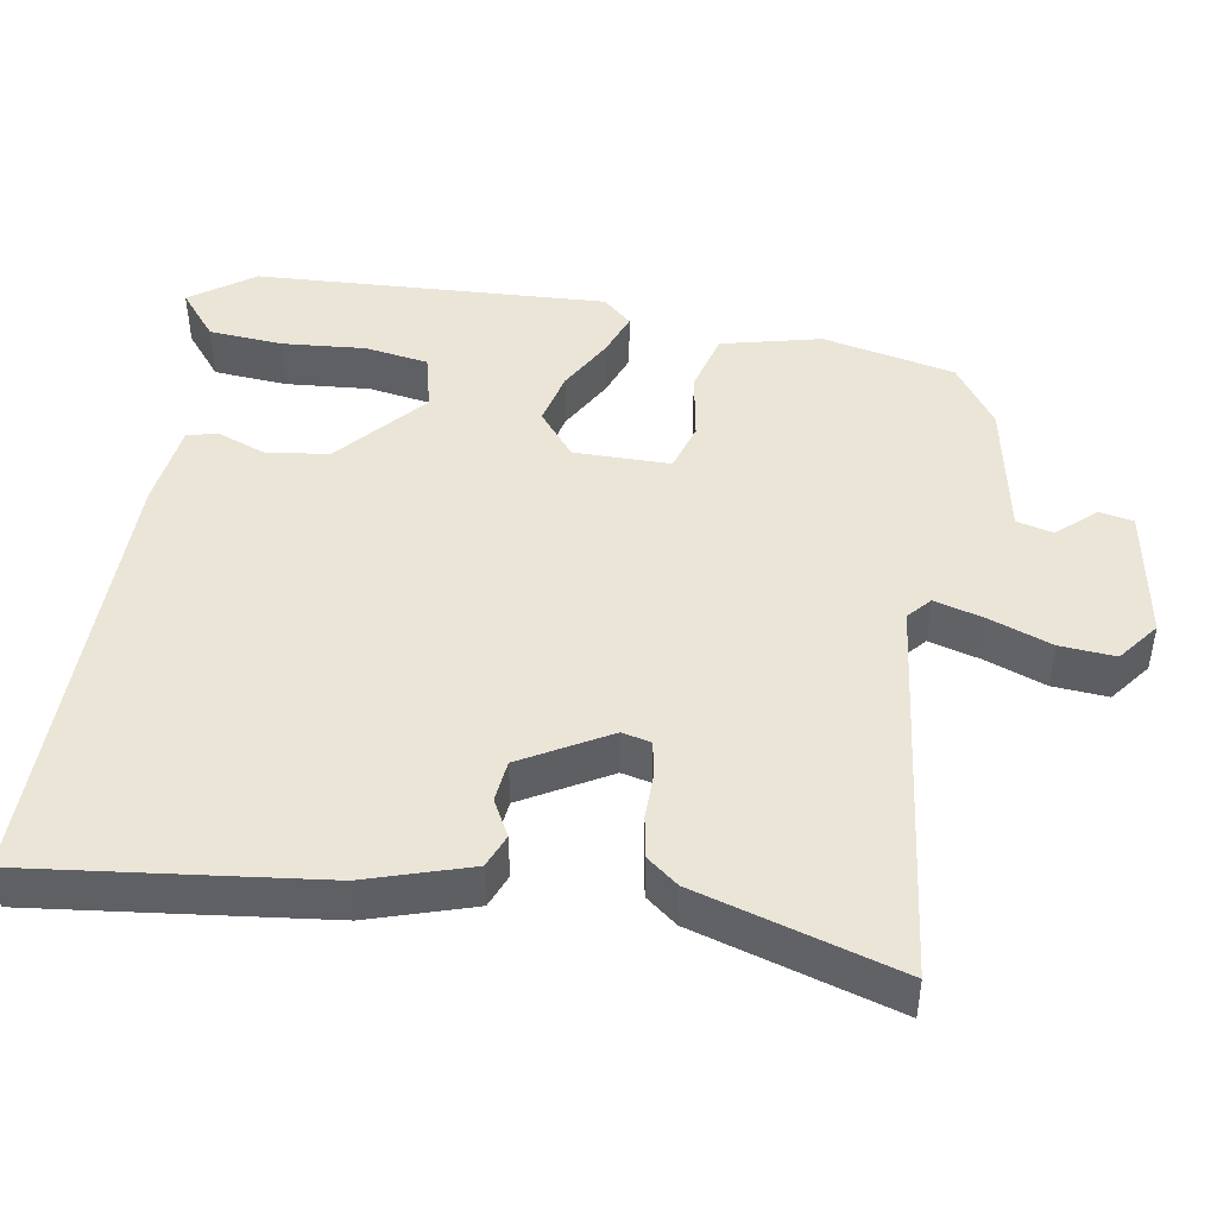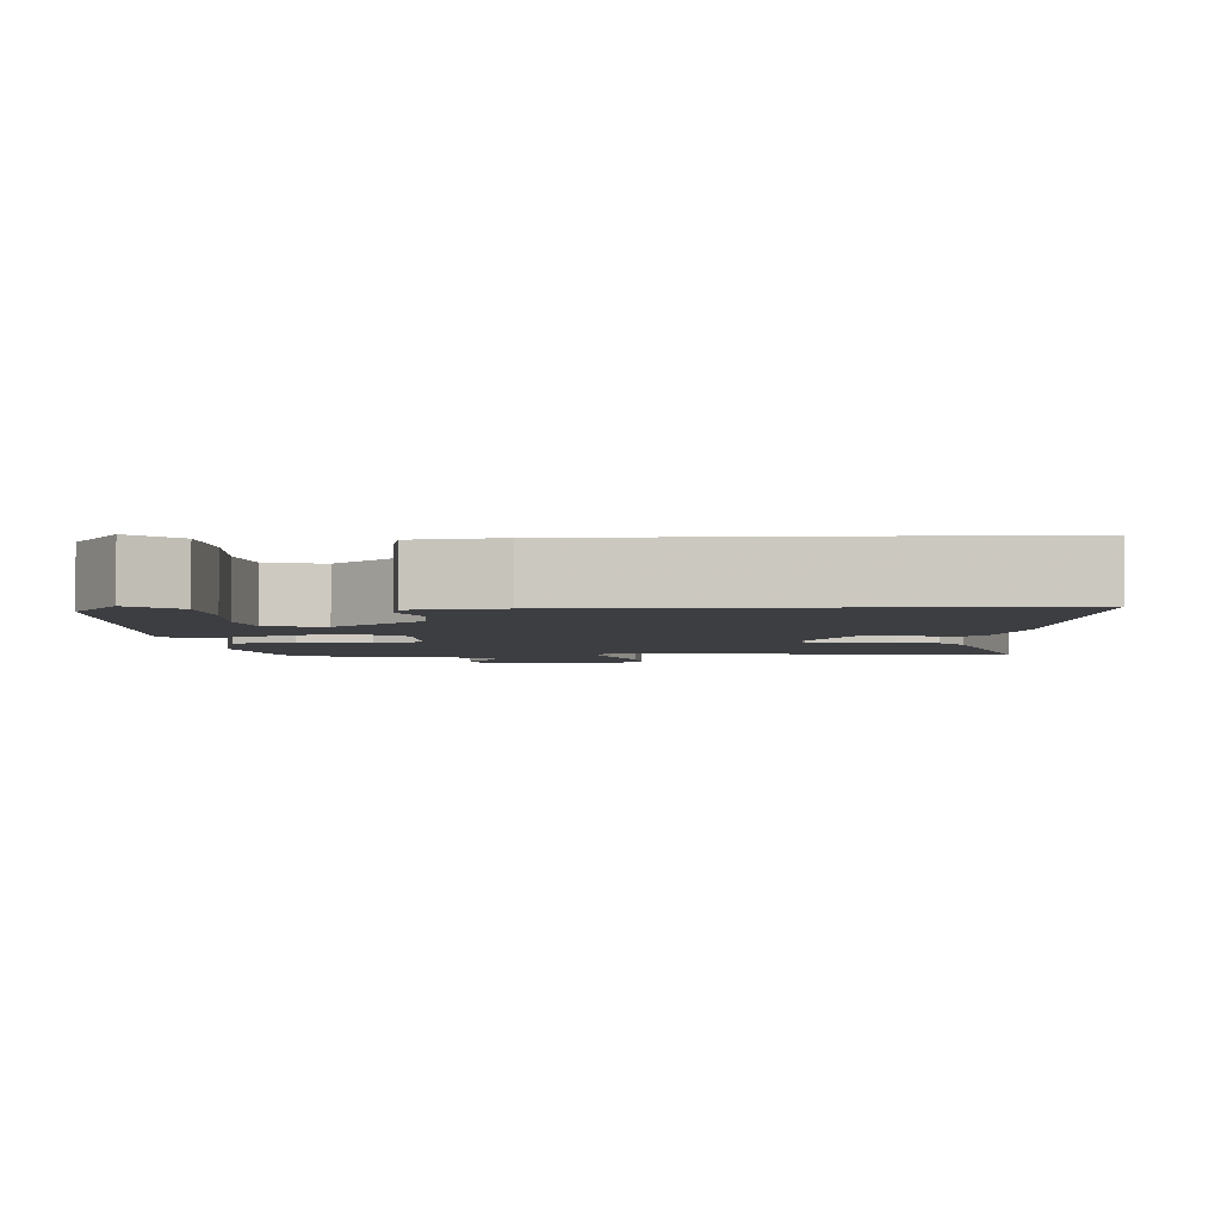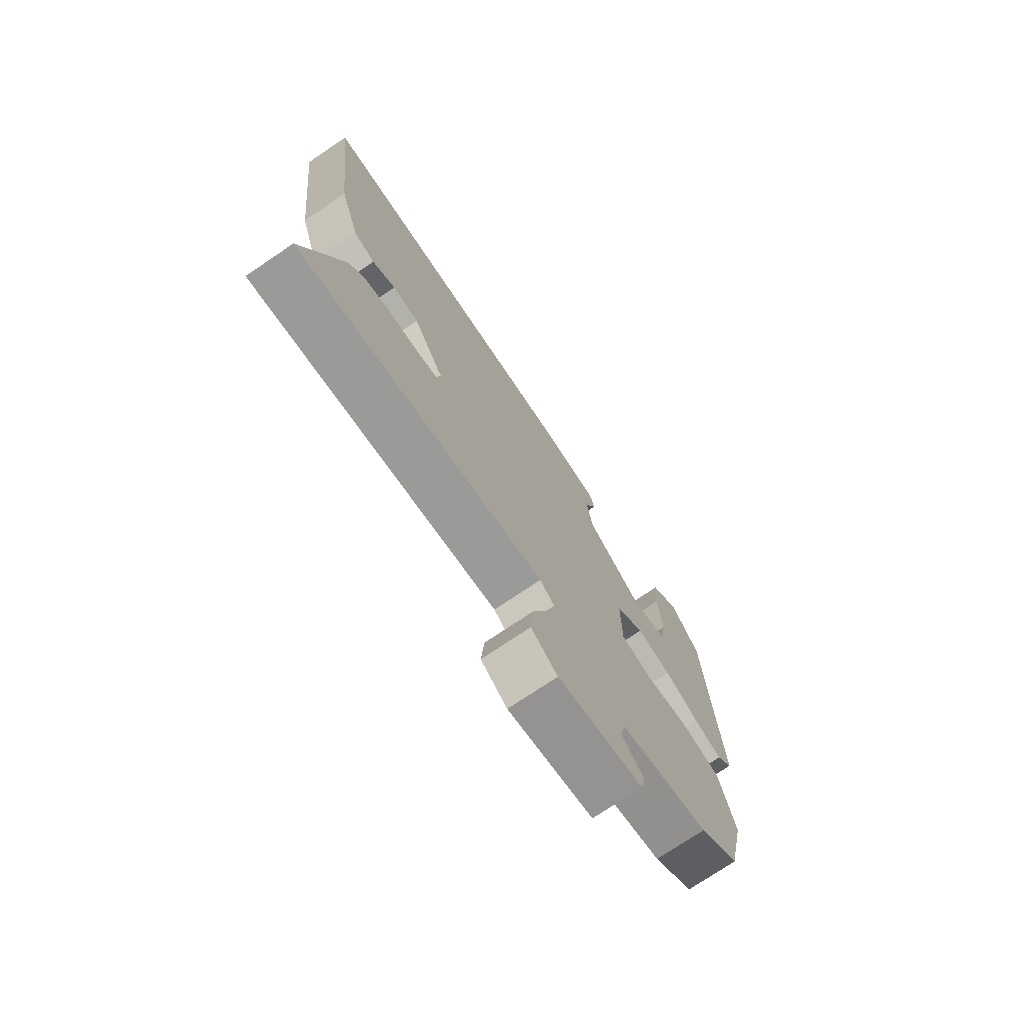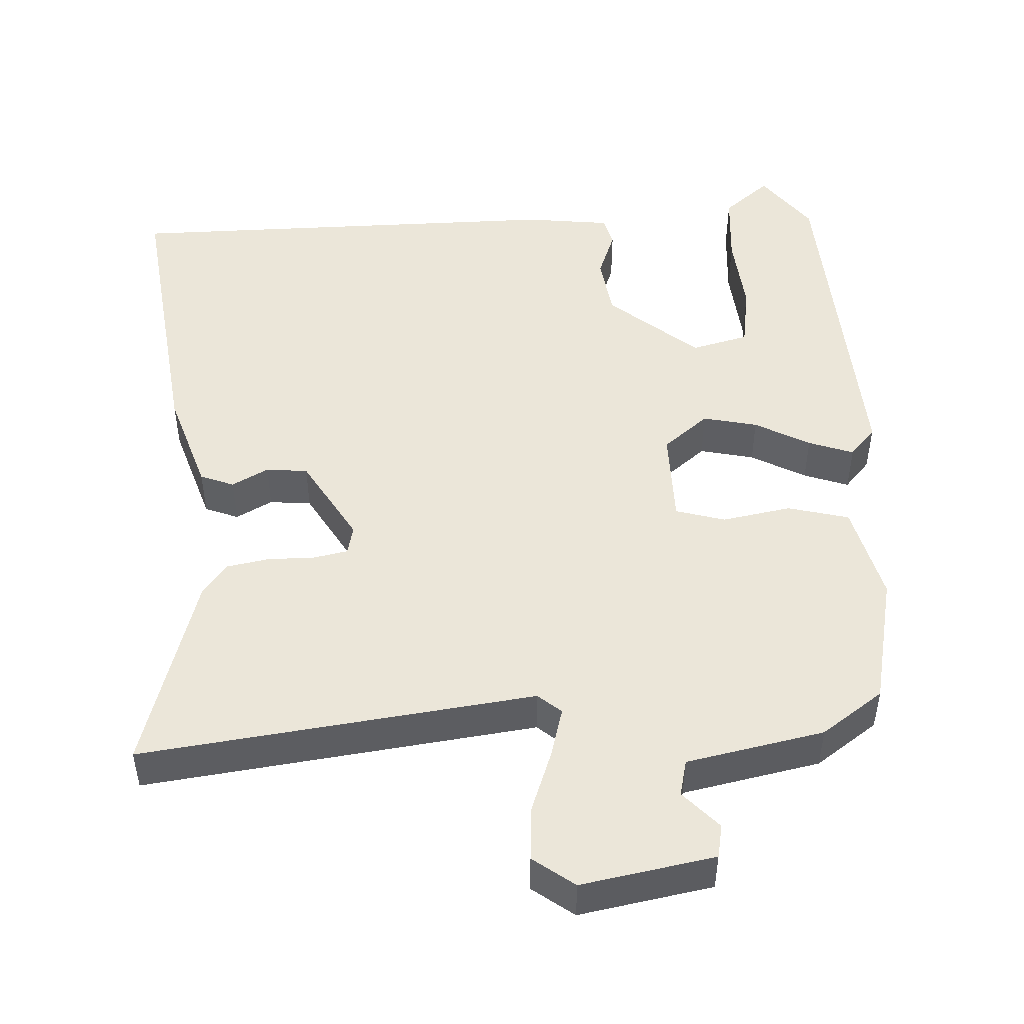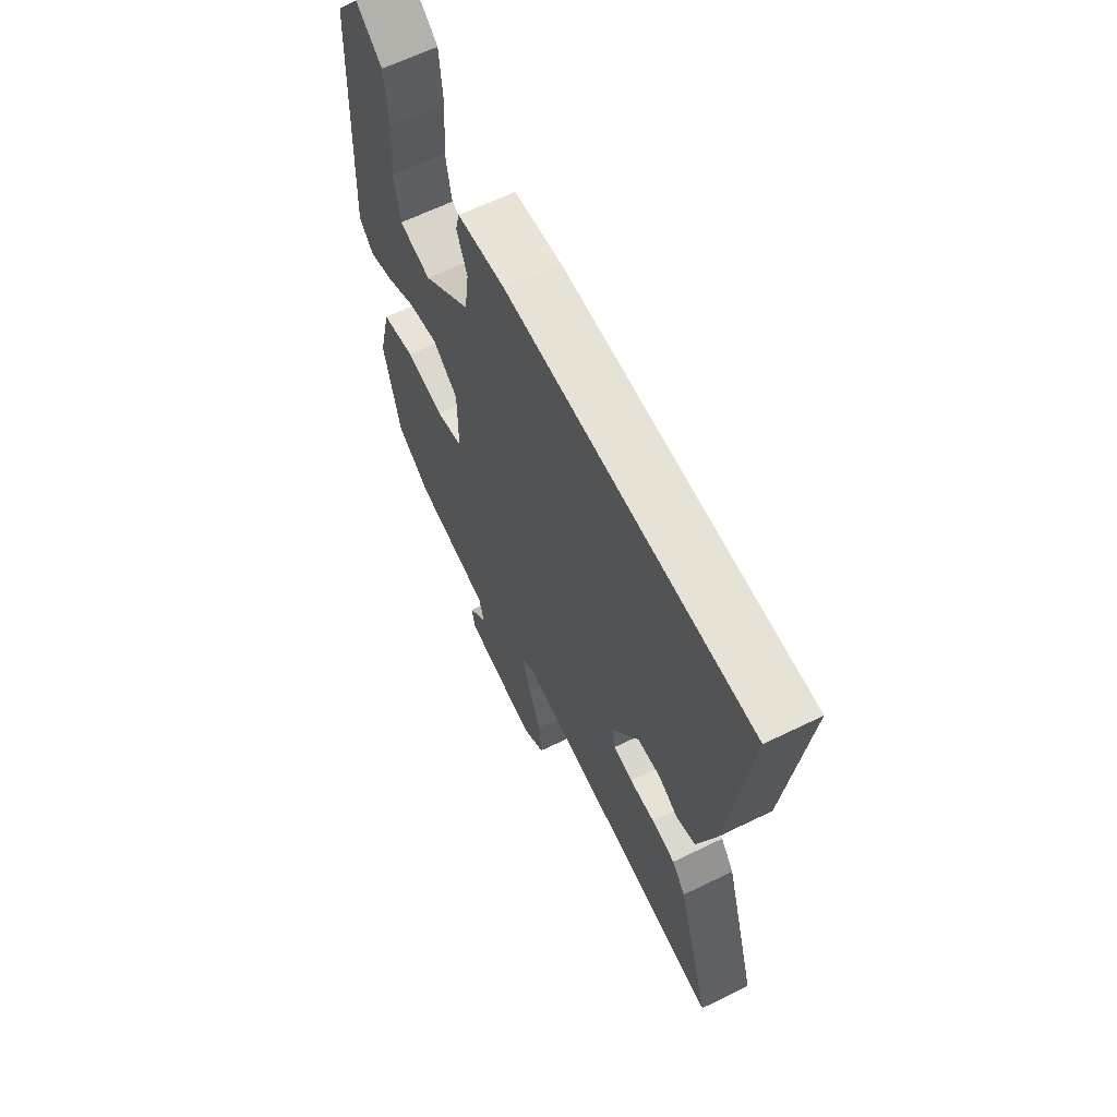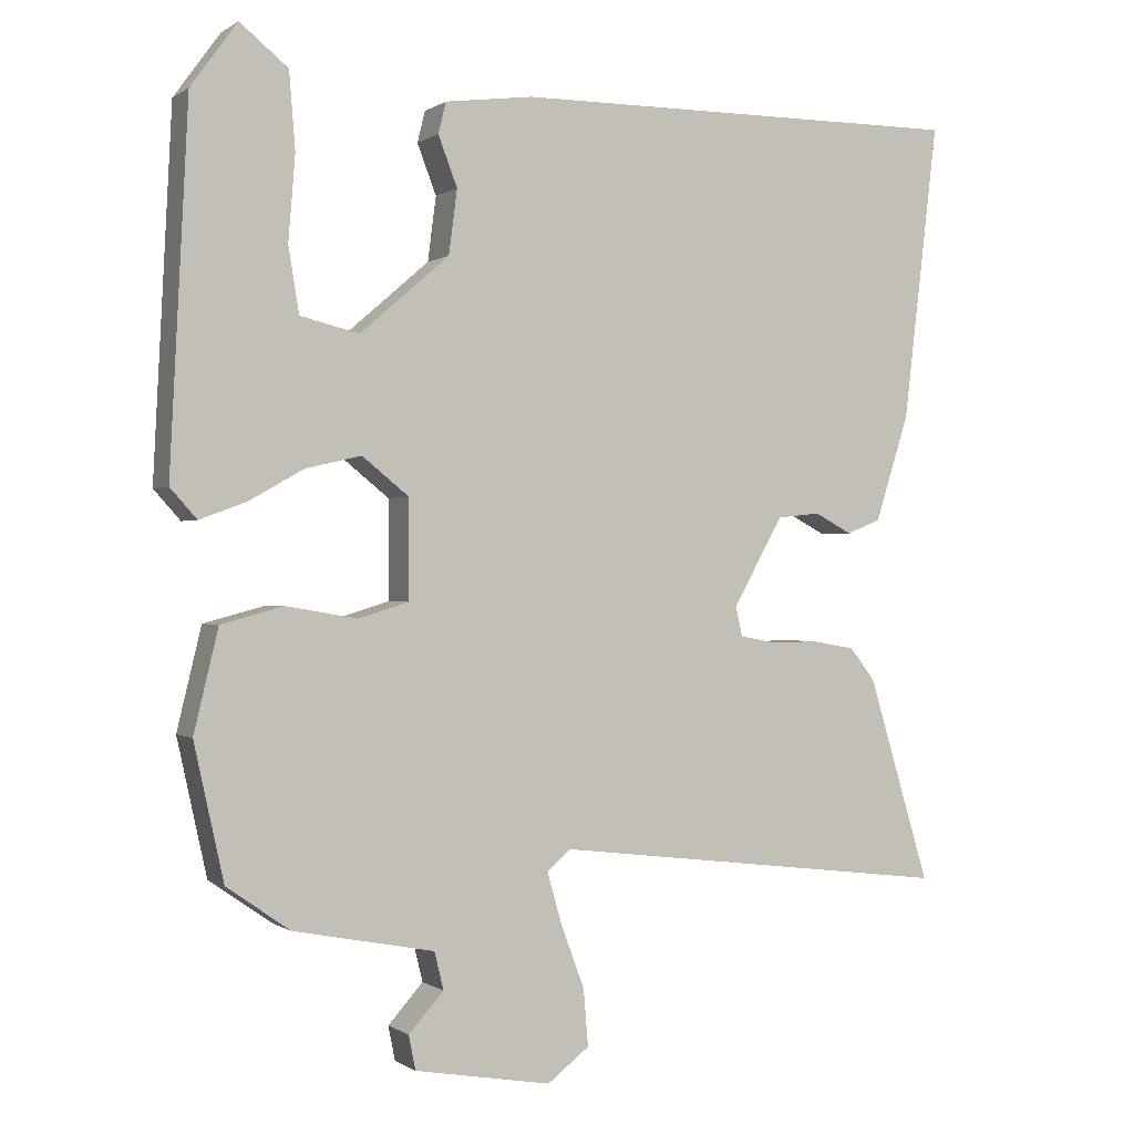
<metadata>
{"format":"obj","ext":"obj","renderer":"f3d","projection":"perspective","resolution":1024,"background":"white","views":[{"elev":45.6,"azim":99.5,"up":"+Y"},{"elev":-3.6,"azim":3.0,"up":"+Y"},{"elev":-74.5,"azim":124.0,"up":"+Z"},{"elev":48.5,"azim":176.6,"up":"+Y"},{"elev":64.1,"azim":63.8,"up":"+Z"},{"elev":-0.1,"azim":-24.9,"up":"+Z"}]}
</metadata>
<code>
v 0.558 0.07 0.486
v 0.512 0.07 0.097
v 0.468 0.07 -0.042
v 0.423 0.07 -0.06
v 0.374 0.07 -0.034
v 0.318 0.07 -0.04
v 0.252 0.07 -0.156
v 0.261 0.07 -0.195
v 0.308 0.07 -0.204
v 0.37 0.07 -0.203
v 0.427 0.07 -0.213
v 0.46 0.07 -0.255
v 0.541 0.07 -0.524
v 0.014 0.07 -0.461
v -0.017 0.07 -0.488
v 0.002 0.07 -0.555
v 0.033 0.07 -0.638
v 0.039 0.07 -0.712
v -0.016 0.07 -0.754
v -0.195 0.07 -0.723
v -0.204 0.07 -0.678
v -0.158 0.07 -0.627
v -0.17 0.07 -0.578
v -0.355 0.07 -0.542
v -0.438 0.07 -0.484
v -0.477 0.07 -0.307
v -0.445 0.07 -0.174
v -0.363 0.07 -0.152
v -0.27 0.07 -0.168
v -0.204 0.07 -0.148
v -0.204 0.07 -0.019
v -0.265 0.07 0.03
v -0.338 0.07 0.013
v -0.411 0.07 -0.028
v -0.471 0.07 -0.05
v -0.506 0.07 -0.011
v -0.482 0.07 0.46
v -0.421 0.07 0.544
v -0.358 0.07 0.493
v -0.35 0.07 0.393
v -0.359 0.07 0.282
v -0.345 0.07 0.197
v -0.268 0.07 0.178
v -0.151 0.07 0.279
v -0.14 0.07 0.363
v -0.165 0.07 0.428
v -0.155 0.07 0.469
v -0.039 0.07 0.484
v 0.558 0 0.486
v 0.512 0 0.097
v 0.468 0 -0.042
v 0.423 0 -0.06
v 0.374 0 -0.034
v 0.318 0 -0.04
v 0.252 0 -0.156
v 0.261 0 -0.195
v 0.308 0 -0.204
v 0.37 0 -0.203
v 0.427 0 -0.213
v 0.46 0 -0.255
v 0.541 0 -0.524
v 0.014 0 -0.461
v -0.017 0 -0.488
v 0.002 0 -0.555
v 0.033 0 -0.638
v 0.039 0 -0.712
v -0.016 0 -0.754
v -0.195 0 -0.723
v -0.204 0 -0.678
v -0.158 0 -0.627
v -0.17 0 -0.578
v -0.355 0 -0.542
v -0.438 0 -0.484
v -0.477 0 -0.307
v -0.445 0 -0.174
v -0.363 0 -0.152
v -0.27 0 -0.168
v -0.204 0 -0.148
v -0.204 0 -0.019
v -0.265 0 0.03
v -0.338 0 0.013
v -0.411 0 -0.028
v -0.471 0 -0.05
v -0.506 0 -0.011
v -0.482 0 0.46
v -0.421 0 0.544
v -0.358 0 0.493
v -0.35 0 0.393
v -0.359 0 0.282
v -0.345 0 0.197
v -0.268 0 0.178
v -0.151 0 0.279
v -0.14 0 0.363
v -0.165 0 0.428
v -0.155 0 0.469
v -0.039 0 0.484
f 45 46 47 48
f 44 45 48 1
f 43 44 1 2
f 38 39 40 41
f 38 41 42
f 37 38 42
f 36 37 42
f 33 34 35 36
f 32 33 36 42
f 31 32 42 43
f 26 27 28 29
f 26 29 30
f 23 24 25 26
f 23 26 30
f 22 23 30 31
f 20 21 22
f 19 20 22
f 16 17 18 19
f 15 16 19 22
f 11 12 13 14
f 9 10 11 14
f 8 9 14 15
f 7 8 15 22
f 2 3 4 5
f 31 43 2 5
f 6 7 22 31
f 5 6 31
f 96 95 94 93
f 49 96 93 92
f 50 49 92 91
f 89 88 87 86
f 90 89 86
f 90 86 85
f 90 85 84
f 84 83 82 81
f 90 84 81 80
f 91 90 80 79
f 77 76 75 74
f 78 77 74
f 74 73 72 71
f 78 74 71
f 79 78 71 70
f 70 69 68
f 70 68 67
f 67 66 65 64
f 70 67 64 63
f 62 61 60 59
f 62 59 58 57
f 63 62 57 56
f 70 63 56 55
f 53 52 51 50
f 53 50 91 79
f 79 70 55 54
f 79 54 53
f 1 49 50 2
f 2 50 51 3
f 3 51 52 4
f 4 52 53 5
f 5 53 54 6
f 6 54 55 7
f 7 55 56 8
f 8 56 57 9
f 9 57 58 10
f 10 58 59 11
f 11 59 60 12
f 12 60 61 13
f 13 61 62 14
f 14 62 63 15
f 15 63 64 16
f 16 64 65 17
f 17 65 66 18
f 18 66 67 19
f 19 67 68 20
f 20 68 69 21
f 21 69 70 22
f 22 70 71 23
f 23 71 72 24
f 24 72 73 25
f 25 73 74 26
f 26 74 75 27
f 27 75 76 28
f 28 76 77 29
f 29 77 78 30
f 30 78 79 31
f 31 79 80 32
f 32 80 81 33
f 33 81 82 34
f 34 82 83 35
f 35 83 84 36
f 36 84 85 37
f 37 85 86 38
f 38 86 87 39
f 39 87 88 40
f 40 88 89 41
f 41 89 90 42
f 42 90 91 43
f 43 91 92 44
f 44 92 93 45
f 45 93 94 46
f 46 94 95 47
f 47 95 96 48
f 48 96 49 1

</code>
